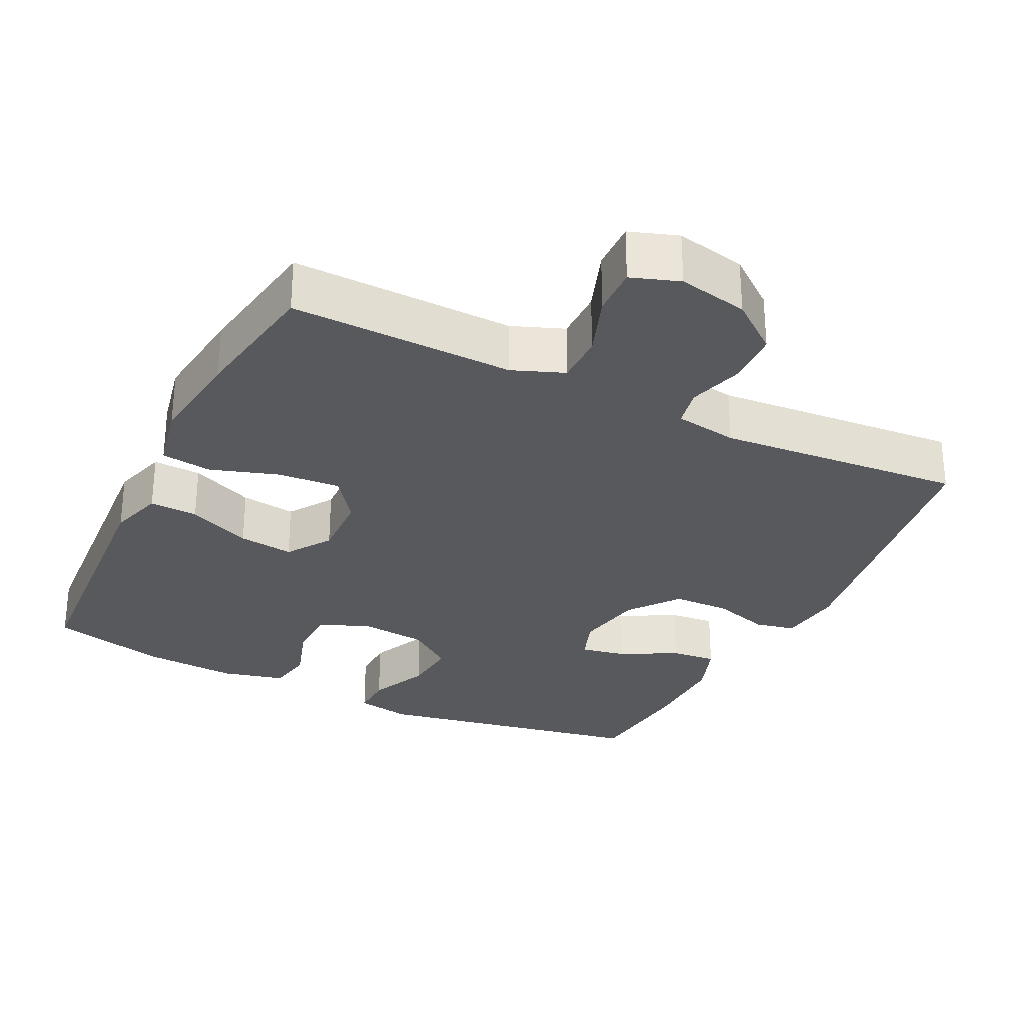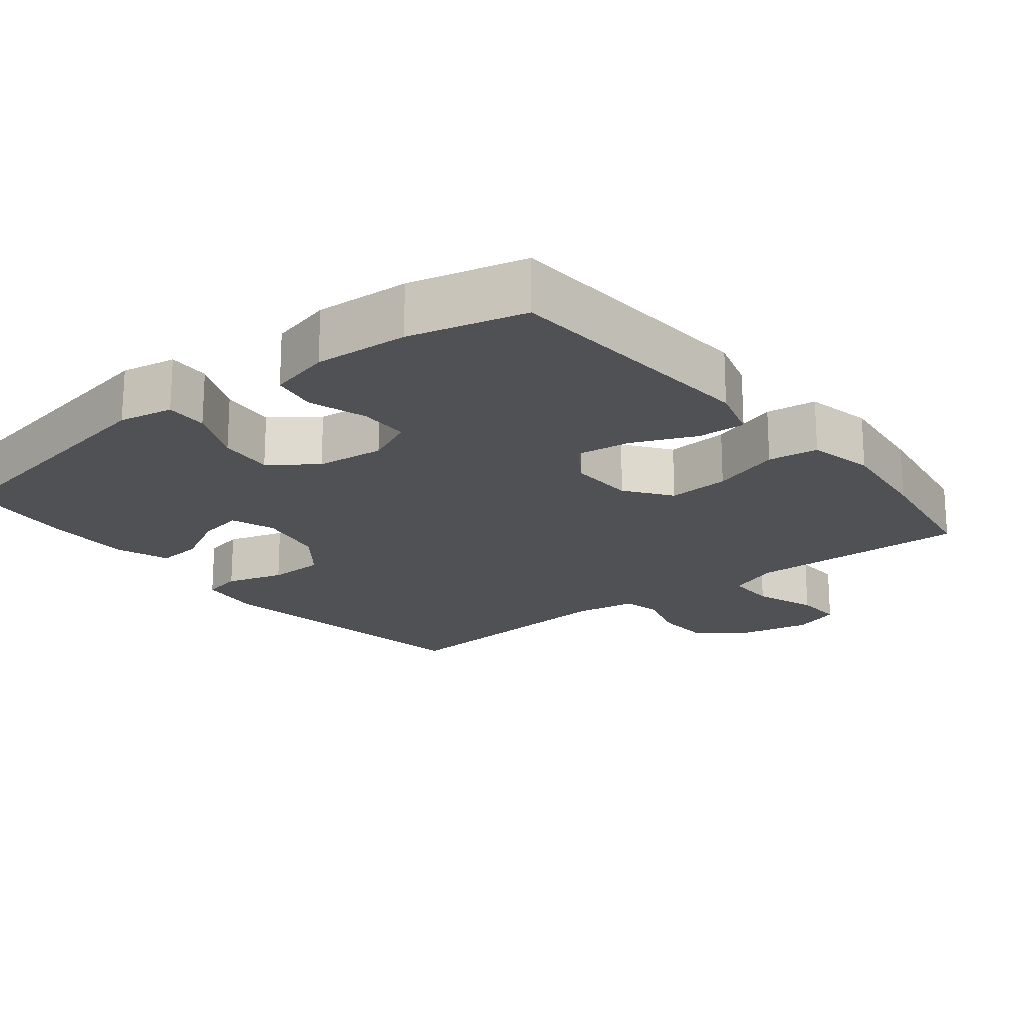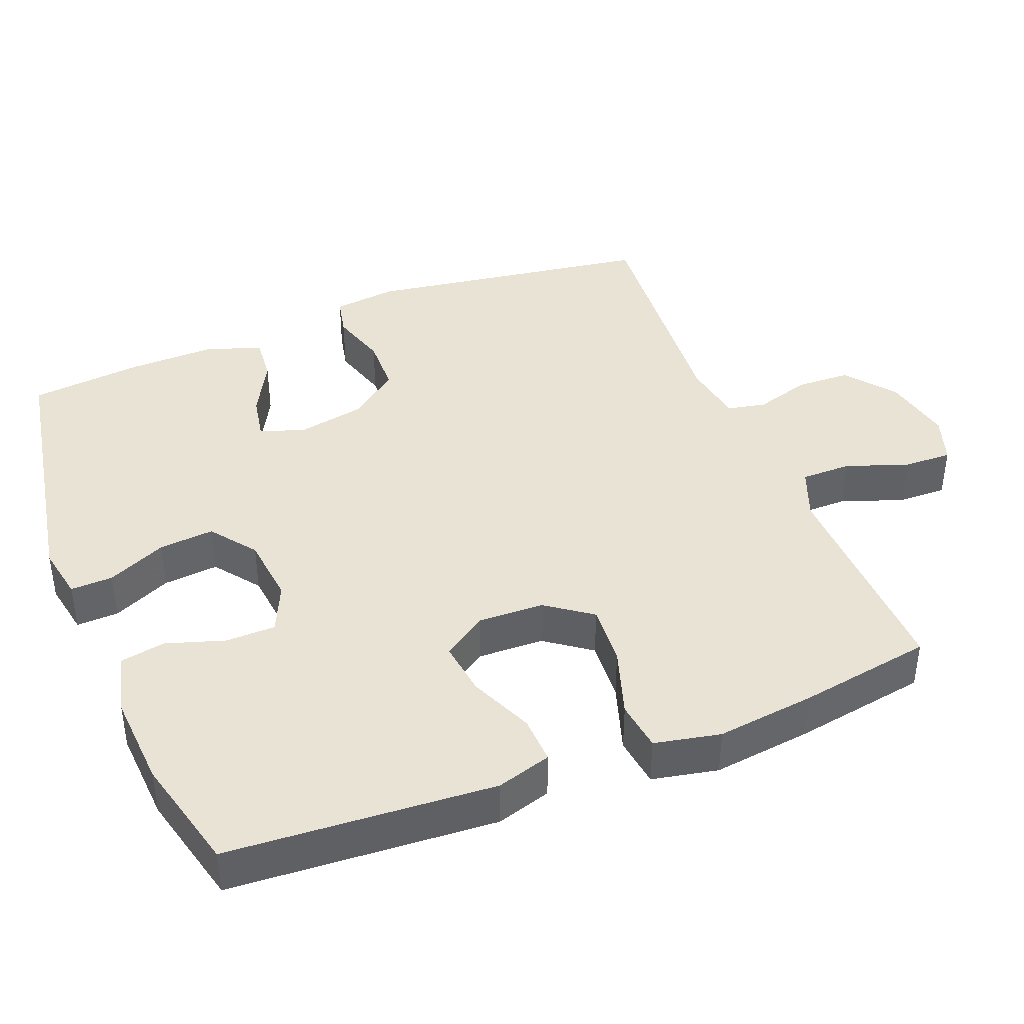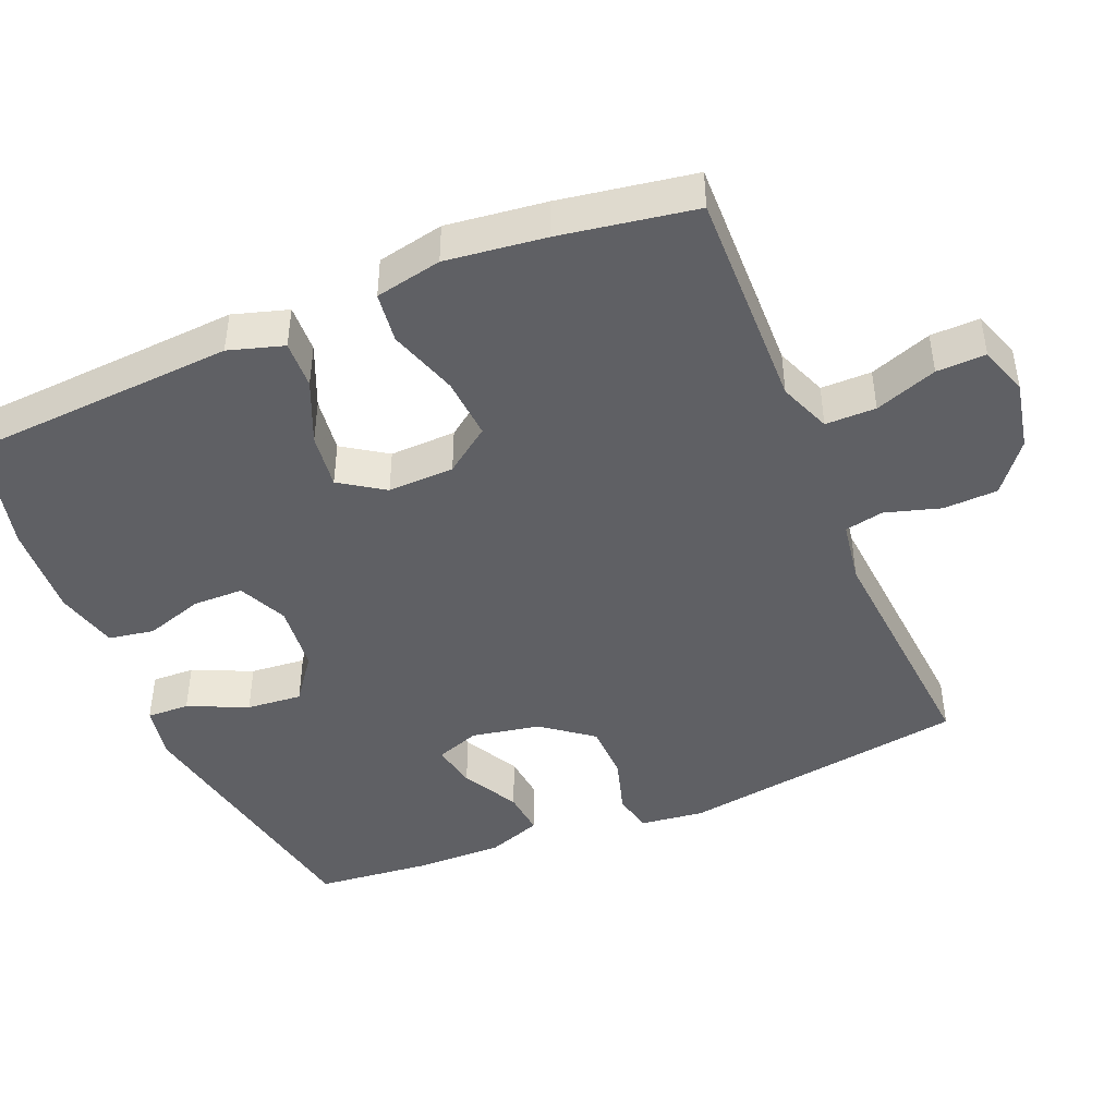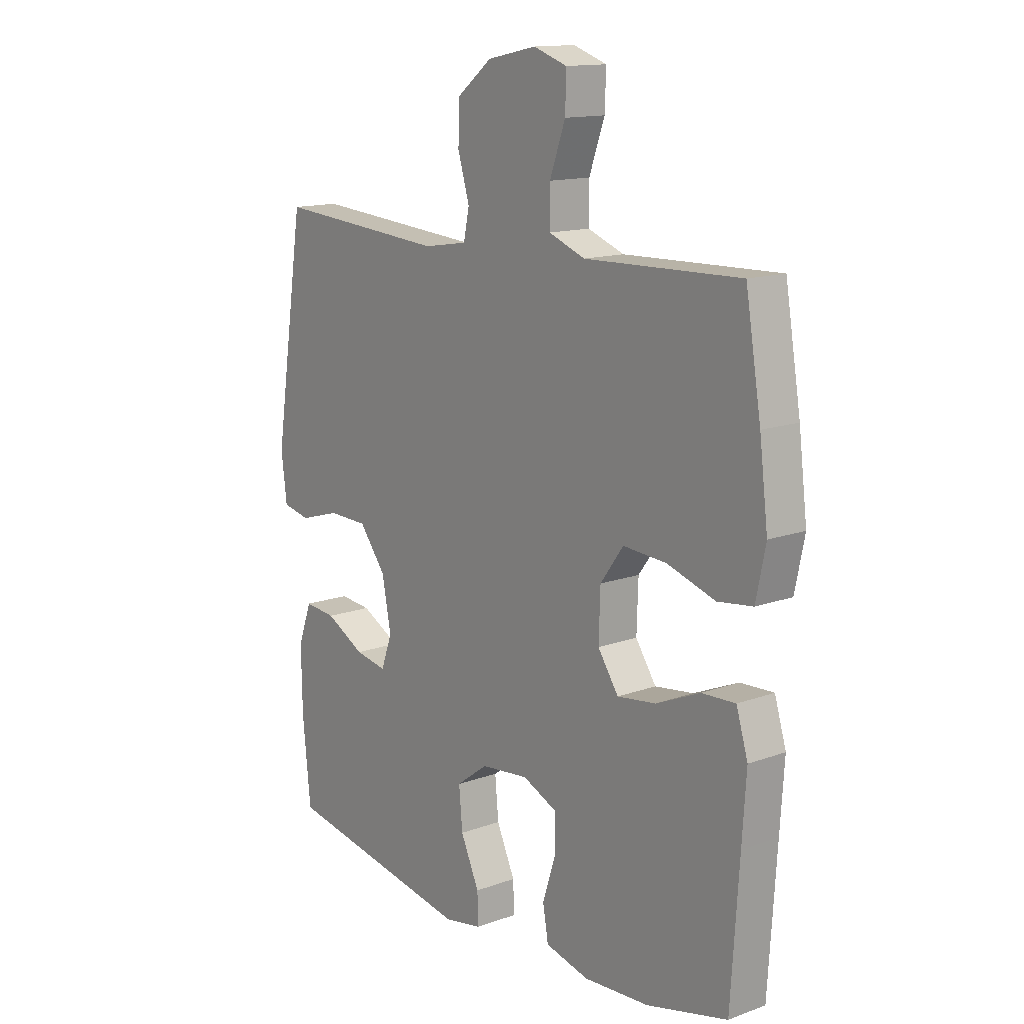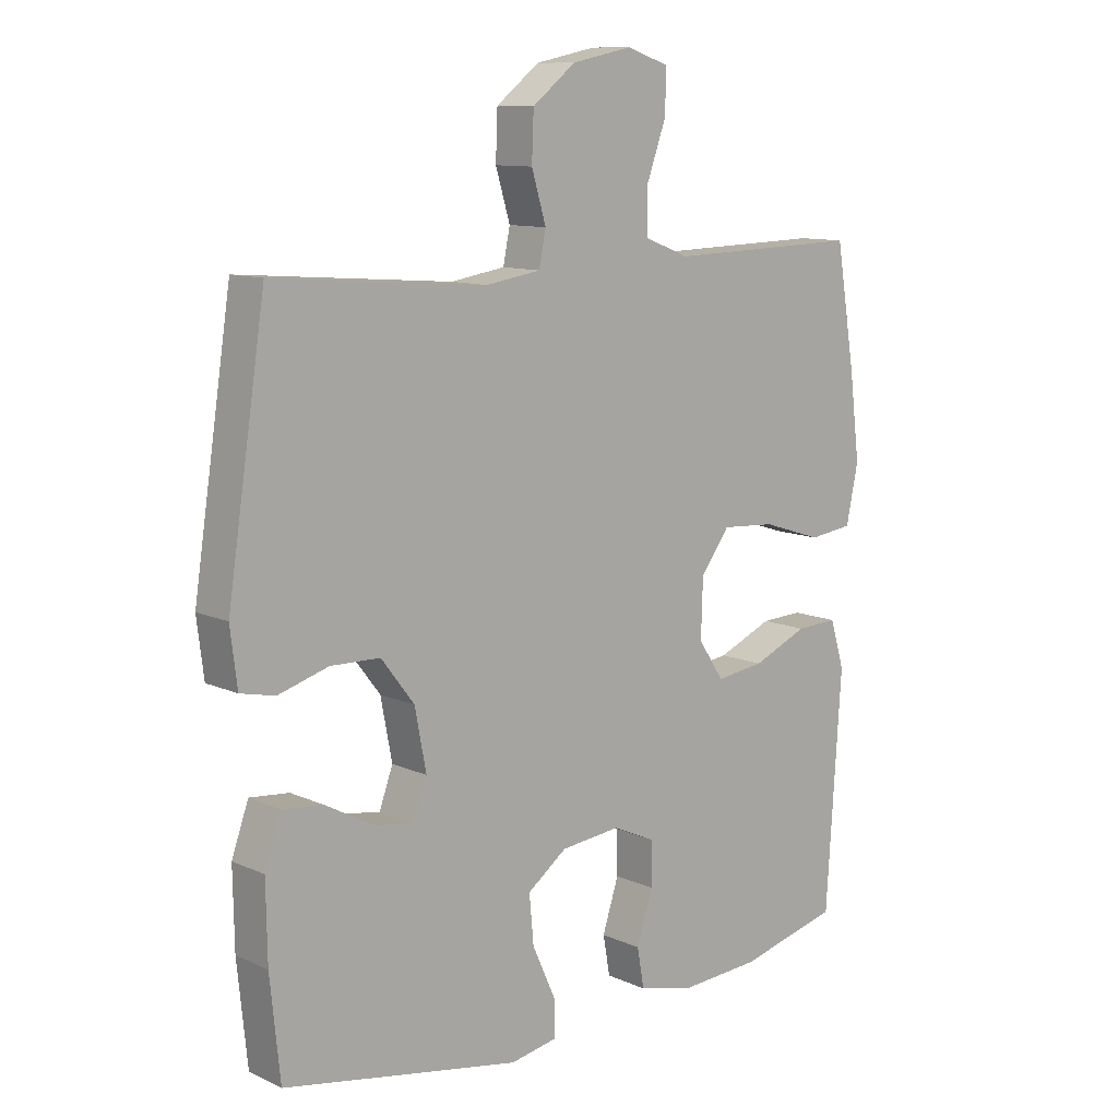
<metadata>
{"format":"obj","ext":"obj","renderer":"f3d","projection":"perspective","resolution":1024,"background":"white","views":[{"elev":-29.5,"azim":-26.1,"up":"+Y"},{"elev":-19.7,"azim":-141.4,"up":"+Y"},{"elev":41.0,"azim":-111.7,"up":"+Y"},{"elev":-44.7,"azim":-67.3,"up":"+Y"},{"elev":14.0,"azim":-128.8,"up":"+Z"},{"elev":10.9,"azim":138.0,"up":"+Z"}]}
</metadata>
<code>
v 0.5 0.07 0.5
v 0.561 0.07 0.1
v 0.55 0.07 0.011
v 0.495 0.07 -0.001
v 0.415 0.07 0.023
v 0.336 0.07 0.021
v 0.283 0.07 -0.048
v 0.265 0.07 -0.143
v 0.287 0.07 -0.204
v 0.35 0.07 -0.192
v 0.428 0.07 -0.15
v 0.491 0.07 -0.144
v 0.518 0.07 -0.22
v 0.516 0.07 -0.342
v 0.5 0.07 -0.5
v 0.121 0.07 -0.57
v 0.045 0.07 -0.556
v 0.047 0.07 -0.497
v 0.084 0.07 -0.415
v 0.091 0.07 -0.338
v 0.028 0.07 -0.291
v -0.067 0.07 -0.281
v -0.135 0.07 -0.312
v -0.136 0.07 -0.382
v -0.11 0.07 -0.463
v -0.121 0.07 -0.526
v -0.208 0.07 -0.548
v -0.339 0.07 -0.54
v -0.5 0.07 -0.5
v -0.516 0.07 -0.251
v -0.524 0.07 -0.129
v -0.501 0.07 -0.053
v -0.434 0.07 -0.056
v -0.346 0.07 -0.094
v -0.269 0.07 -0.104
v -0.228 0.07 -0.043
v -0.231 0.07 0.049
v -0.277 0.07 0.112
v -0.363 0.07 0.106
v -0.459 0.07 0.075
v -0.529 0.07 0.084
v -0.548 0.07 0.176
v -0.531 0.07 0.314
v -0.5 0.07 0.5
v -0.305 0.07 0.495
v -0.191 0.07 0.492
v -0.119 0.07 0.52
v -0.119 0.07 0.59
v -0.15 0.07 0.676
v -0.152 0.07 0.744
v -0.085 0.07 0.767
v 0.012 0.07 0.747
v 0.081 0.07 0.693
v 0.084 0.07 0.618
v 0.061 0.07 0.541
v 0.072 0.07 0.487
v 0.159 0.07 0.473
v 0.5 0 0.5
v 0.561 0 0.1
v 0.55 0 0.011
v 0.495 0 -0.001
v 0.415 0 0.023
v 0.336 0 0.021
v 0.283 0 -0.048
v 0.265 0 -0.143
v 0.287 0 -0.204
v 0.35 0 -0.192
v 0.428 0 -0.15
v 0.491 0 -0.144
v 0.518 0 -0.22
v 0.516 0 -0.342
v 0.5 0 -0.5
v 0.121 0 -0.57
v 0.045 0 -0.556
v 0.047 0 -0.497
v 0.084 0 -0.415
v 0.091 0 -0.338
v 0.028 0 -0.291
v -0.067 0 -0.281
v -0.135 0 -0.312
v -0.136 0 -0.382
v -0.11 0 -0.463
v -0.121 0 -0.526
v -0.208 0 -0.548
v -0.339 0 -0.54
v -0.5 0 -0.5
v -0.516 0 -0.251
v -0.524 0 -0.129
v -0.501 0 -0.053
v -0.434 0 -0.056
v -0.346 0 -0.094
v -0.269 0 -0.104
v -0.228 0 -0.043
v -0.231 0 0.049
v -0.277 0 0.112
v -0.363 0 0.106
v -0.459 0 0.075
v -0.529 0 0.084
v -0.548 0 0.176
v -0.531 0 0.314
v -0.5 0 0.5
v -0.305 0 0.495
v -0.191 0 0.492
v -0.119 0 0.52
v -0.119 0 0.59
v -0.15 0 0.676
v -0.152 0 0.744
v -0.085 0 0.767
v 0.012 0 0.747
v 0.081 0 0.693
v 0.084 0 0.618
v 0.061 0 0.541
v 0.072 0 0.487
v 0.159 0 0.473
f 53 54 55
f 52 53 55
f 51 52 55
f 50 51 55
f 49 50 55
f 48 49 55
f 47 48 55 56
f 46 47 56
f 44 45 46
f 43 44 46
f 42 43 46
f 41 42 46
f 40 41 46
f 39 40 46
f 46 56 57
f 39 46 57
f 38 39 57
f 32 33 34
f 31 32 34
f 30 31 34
f 30 34 35
f 29 30 35
f 28 29 35
f 27 28 35
f 26 27 35
f 25 26 35
f 24 25 35
f 23 24 35 36
f 17 18 19
f 16 17 19
f 15 16 19
f 14 15 19
f 13 14 19
f 12 13 19
f 11 12 19
f 10 11 19
f 9 10 19 20
f 8 9 20 21
f 3 4 5
f 2 3 5
f 1 2 5
f 57 1 5
f 57 5 6
f 38 57 6
f 37 38 6
f 37 6 7
f 36 37 7
f 23 36 7
f 22 23 7
f 7 8 21 22
f 112 111 110
f 112 110 109
f 112 109 108
f 112 108 107
f 112 107 106
f 112 106 105
f 113 112 105 104
f 113 104 103
f 103 102 101
f 103 101 100
f 103 100 99
f 103 99 98
f 103 98 97
f 103 97 96
f 114 113 103
f 114 103 96
f 114 96 95
f 91 90 89
f 91 89 88
f 91 88 87
f 92 91 87
f 92 87 86
f 92 86 85
f 92 85 84
f 92 84 83
f 92 83 82
f 92 82 81
f 93 92 81 80
f 76 75 74
f 76 74 73
f 76 73 72
f 76 72 71
f 76 71 70
f 76 70 69
f 76 69 68
f 76 68 67
f 77 76 67 66
f 78 77 66 65
f 62 61 60
f 62 60 59
f 62 59 58
f 62 58 114
f 63 62 114
f 63 114 95
f 63 95 94
f 64 63 94
f 64 94 93
f 64 93 80
f 64 80 79
f 79 78 65 64
f 1 58 59 2
f 2 59 60 3
f 3 60 61 4
f 4 61 62 5
f 5 62 63 6
f 6 63 64 7
f 7 64 65 8
f 8 65 66 9
f 9 66 67 10
f 10 67 68 11
f 11 68 69 12
f 12 69 70 13
f 13 70 71 14
f 14 71 72 15
f 15 72 73 16
f 16 73 74 17
f 17 74 75 18
f 18 75 76 19
f 19 76 77 20
f 20 77 78 21
f 21 78 79 22
f 22 79 80 23
f 23 80 81 24
f 24 81 82 25
f 25 82 83 26
f 26 83 84 27
f 27 84 85 28
f 28 85 86 29
f 29 86 87 30
f 30 87 88 31
f 31 88 89 32
f 32 89 90 33
f 33 90 91 34
f 34 91 92 35
f 35 92 93 36
f 36 93 94 37
f 37 94 95 38
f 38 95 96 39
f 39 96 97 40
f 40 97 98 41
f 41 98 99 42
f 42 99 100 43
f 43 100 101 44
f 44 101 102 45
f 45 102 103 46
f 46 103 104 47
f 47 104 105 48
f 48 105 106 49
f 49 106 107 50
f 50 107 108 51
f 51 108 109 52
f 52 109 110 53
f 53 110 111 54
f 54 111 112 55
f 55 112 113 56
f 56 113 114 57
f 57 114 58 1

</code>
